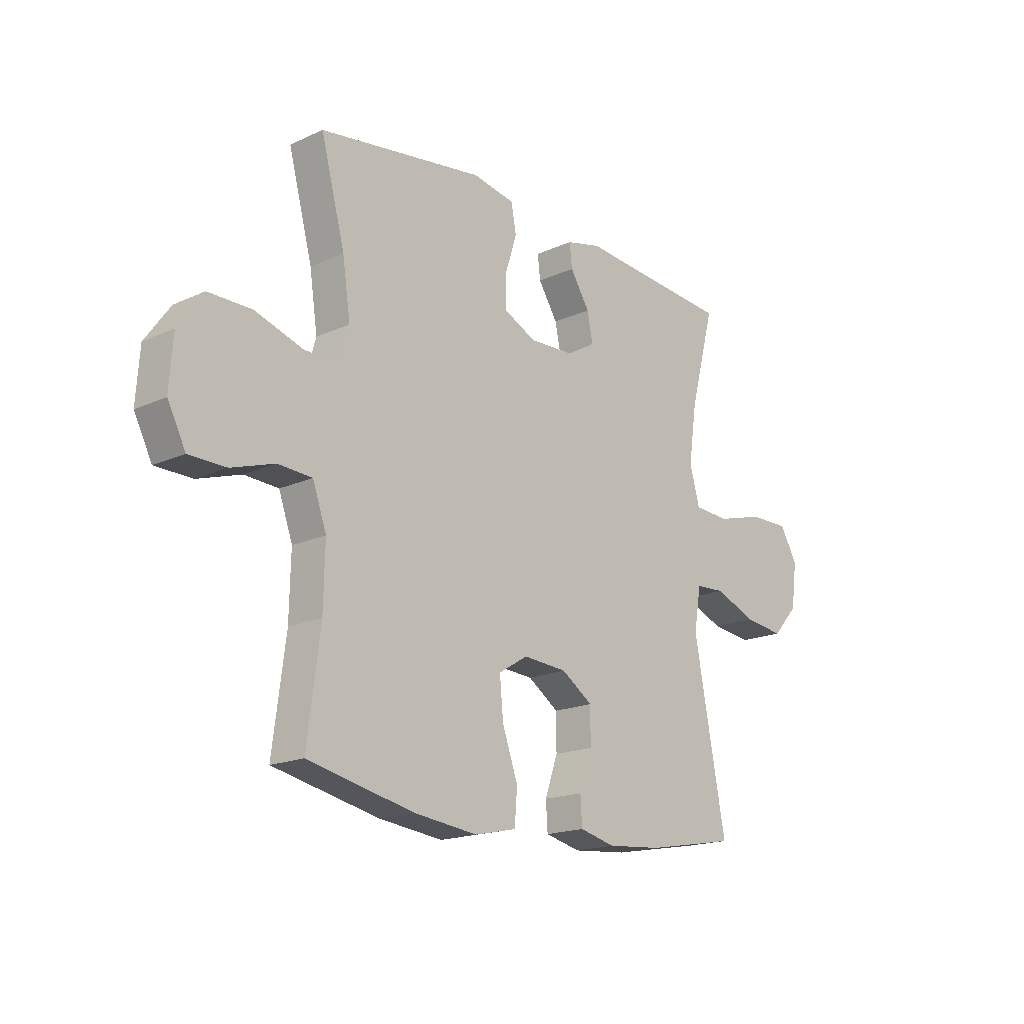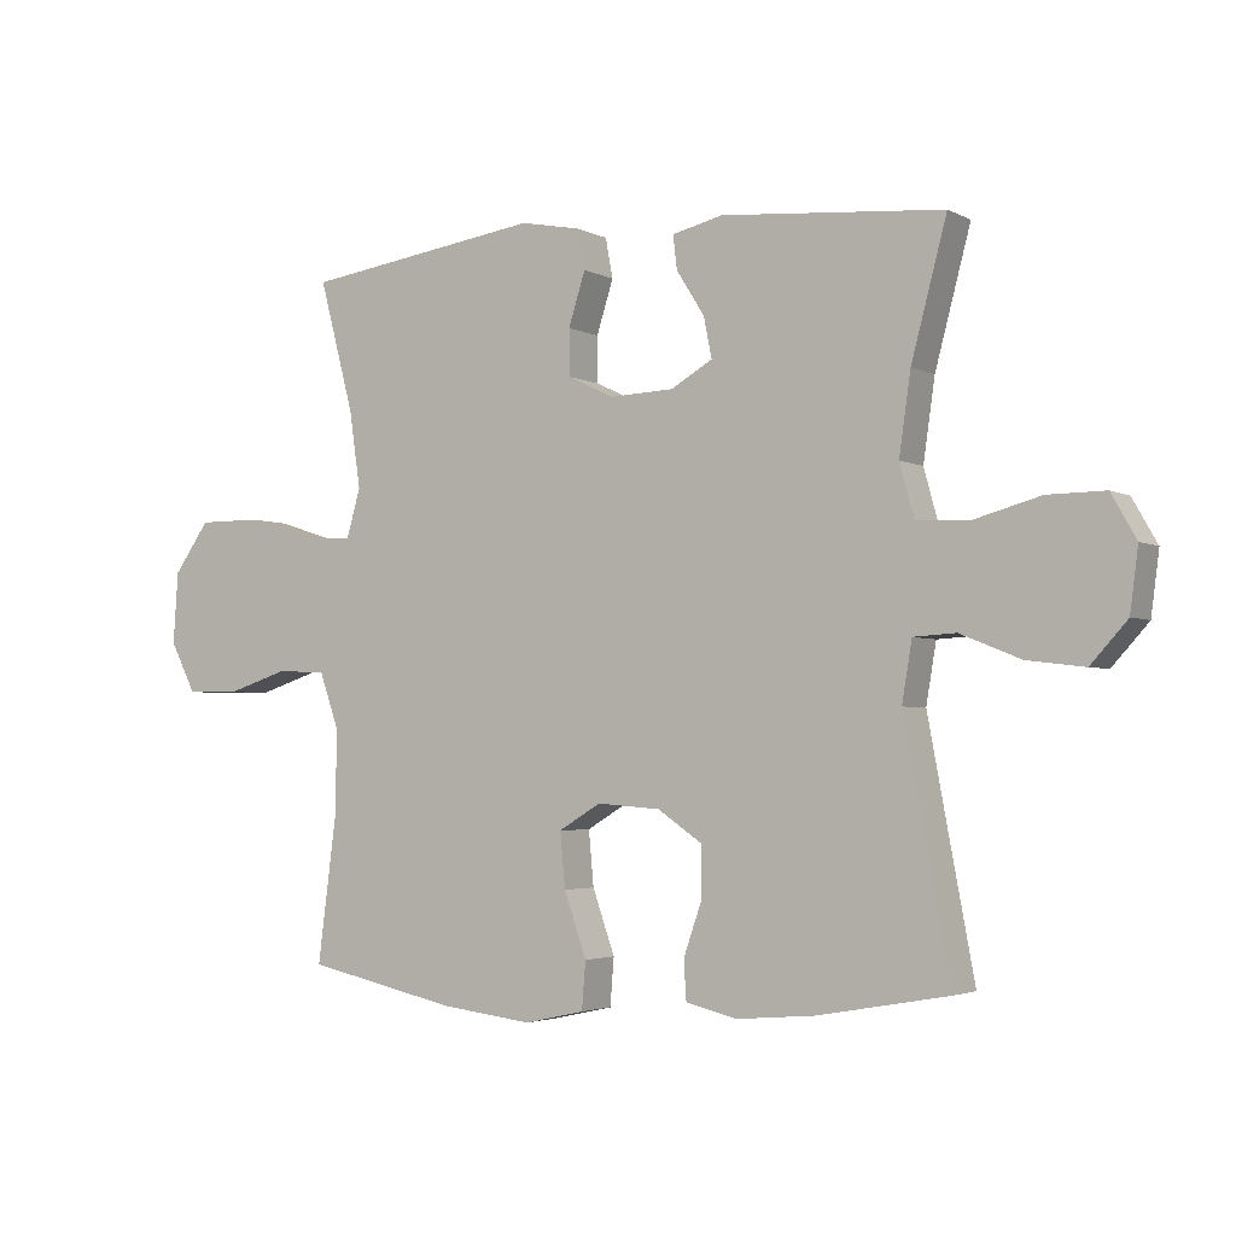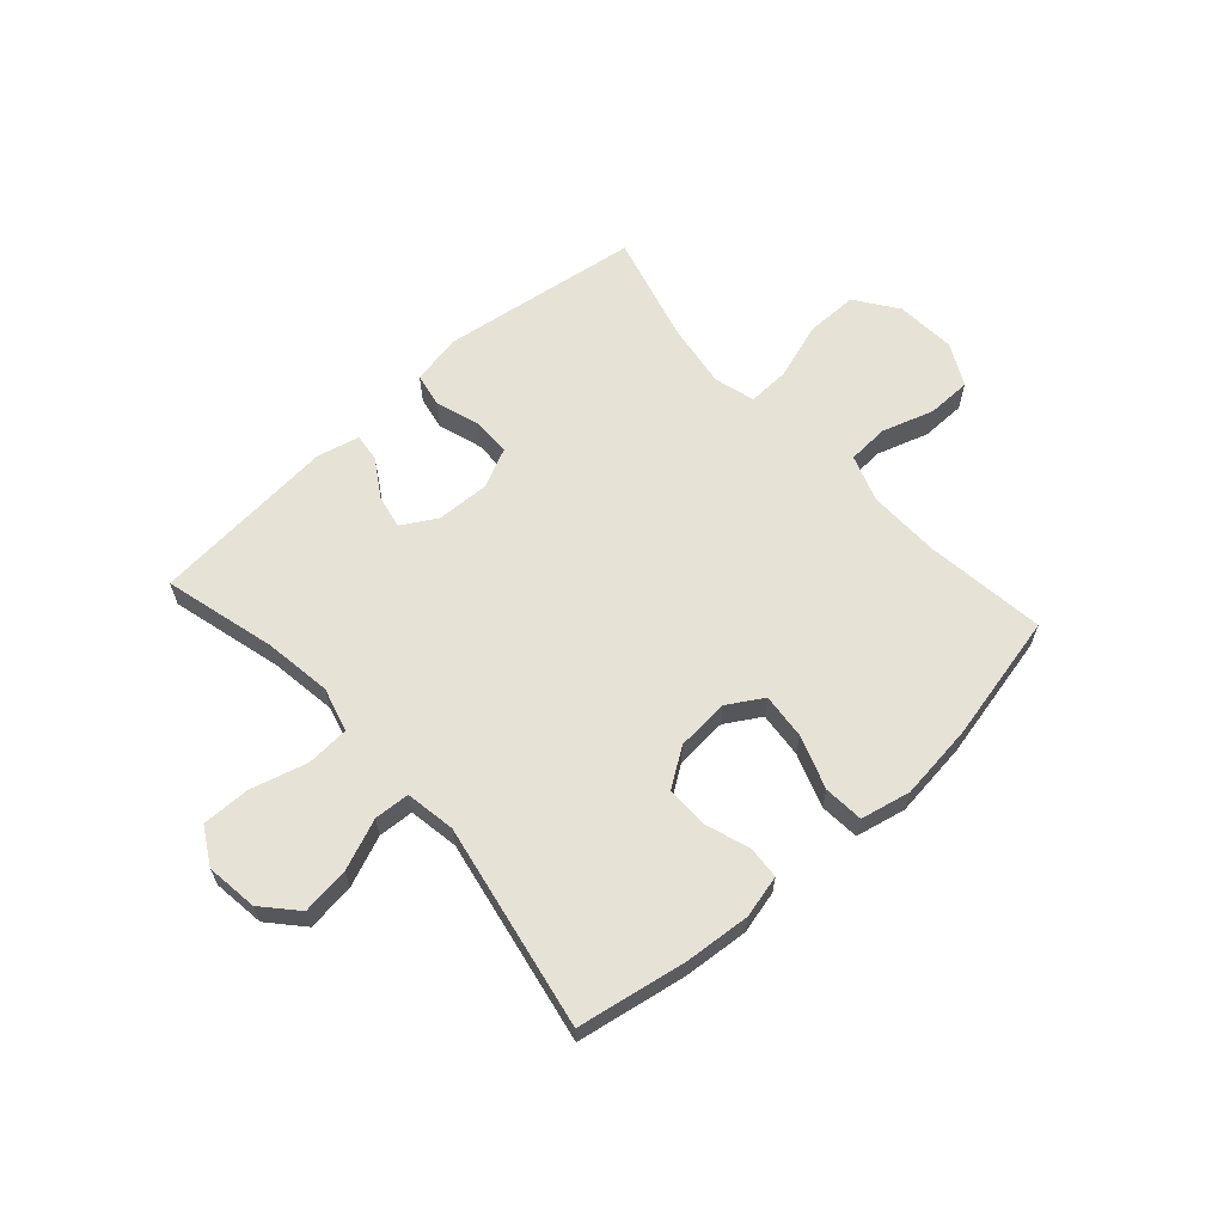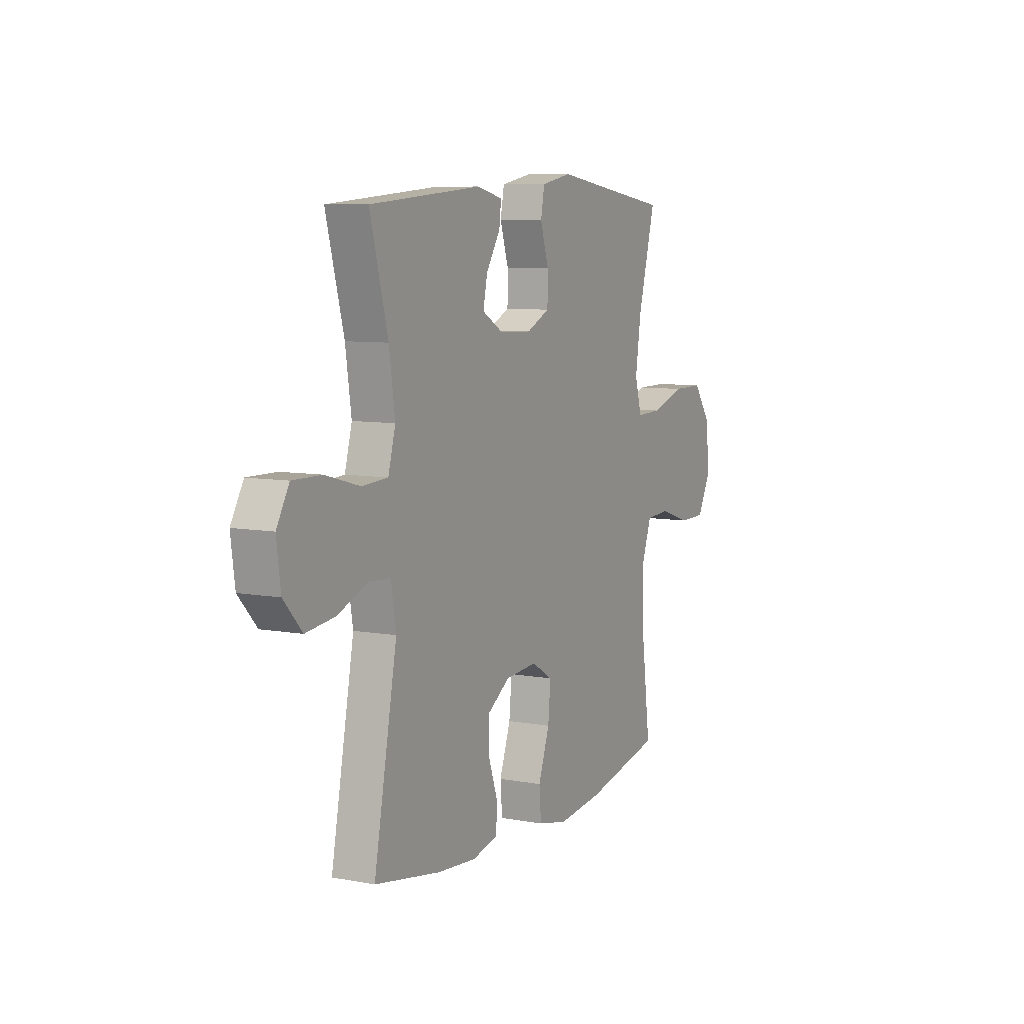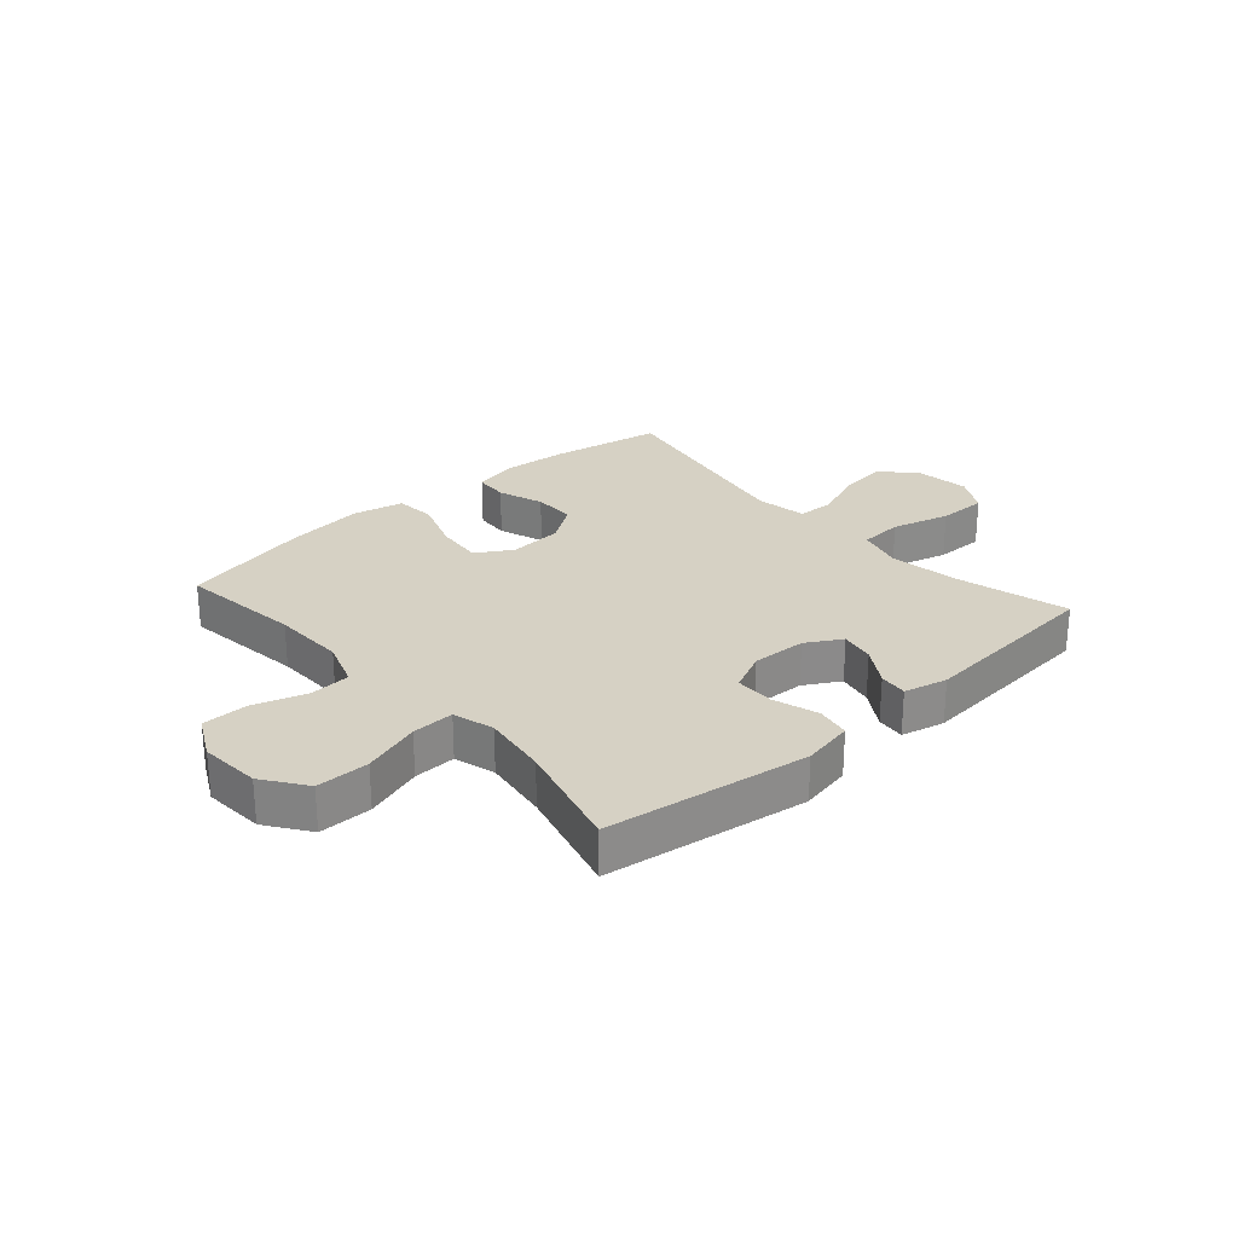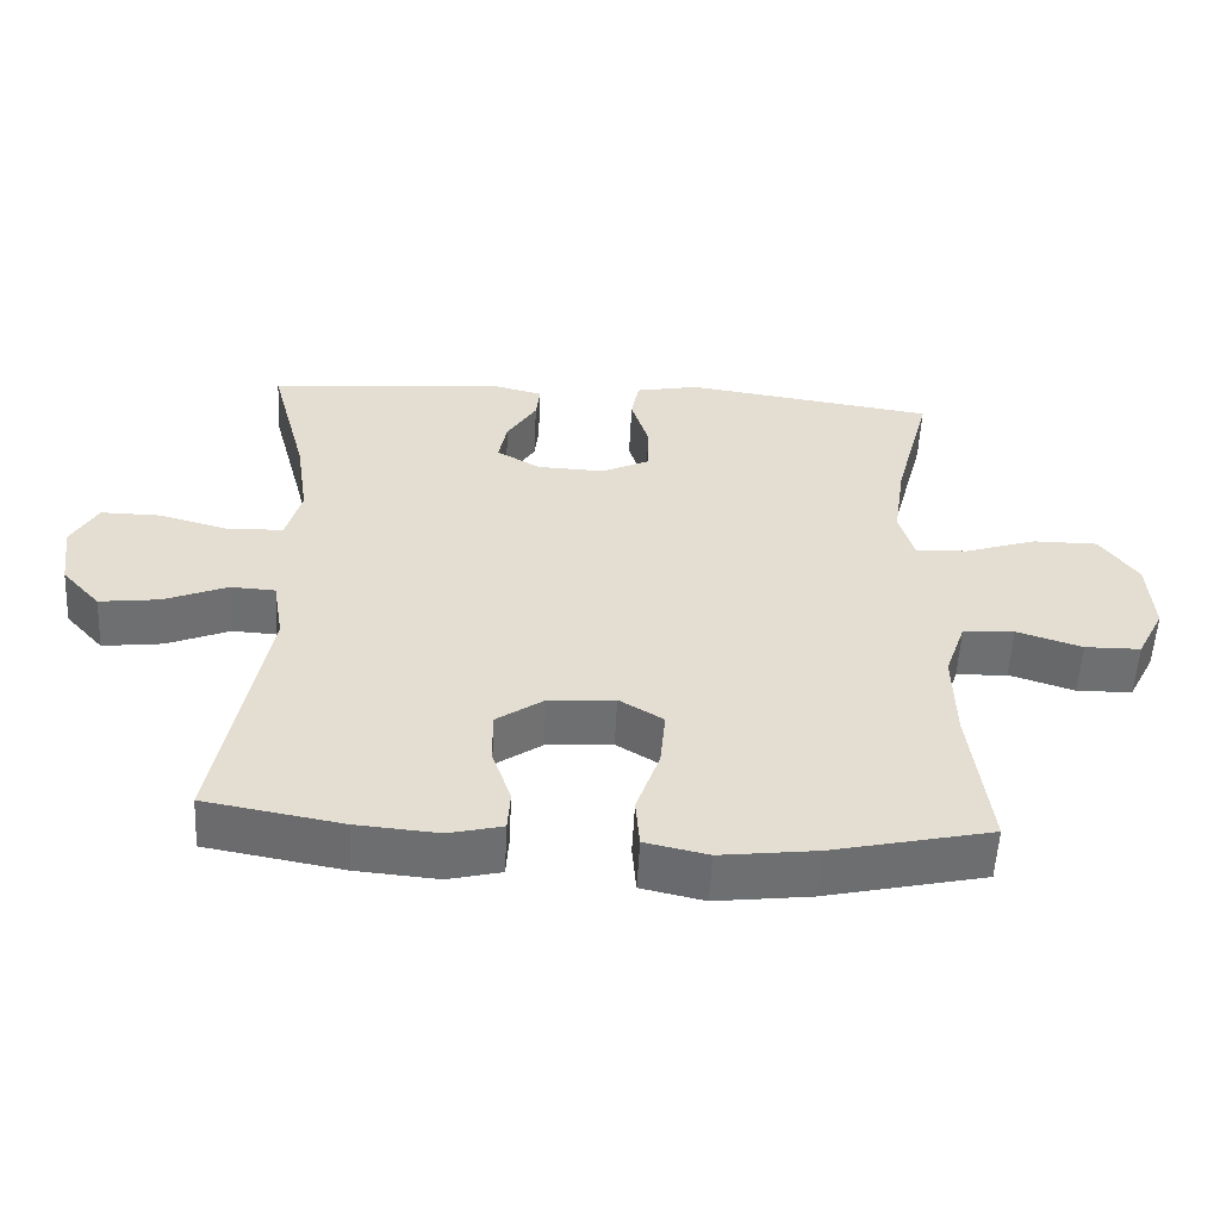
<metadata>
{"format":"obj","ext":"obj","renderer":"f3d","projection":"perspective","resolution":1024,"background":"white","views":[{"elev":-17.6,"azim":-47.9,"up":"+Z"},{"elev":-3.1,"azim":31.1,"up":"+Z"},{"elev":63.3,"azim":138.1,"up":"+Y"},{"elev":7.9,"azim":117.4,"up":"+Z"},{"elev":26.7,"azim":-41.5,"up":"+Y"},{"elev":-54.5,"azim":177.1,"up":"+Z"}]}
</metadata>
<code>
o path1788
v -0.4318 0.0375 0.3092
v -0.415 0.0375 0.1944
v -0.4355 0.0375 0.1224
v -0.5095 0.0375 0.125
v -0.6109 0.0375 0.1578
v -0.7033 0.0375 0.158
v -0.7564 0.0375 0.08345
v -0.764 0.0375 -0.02315
v -0.7256 0.0375 -0.0981
v -0.6467 0.0375 -0.09906
v -0.5545 0.0375 -0.06933
v -0.4819 0.0375 -0.0736
v -0.4527 0.0375 -0.1568
v -0.4555 0.0375 -0.2845
v -0.4831 0.0375 -0.4982
v -0.2568 0.0375 -0.548
v -0.1211 0.0375 -0.5644
v -0.03212 0.0375 -0.5448
v -0.02648 0.0375 -0.4742
v -0.05975 0.0375 -0.3795
v -0.06722 0.0375 -0.2982
v -0.004799 0.0375 -0.2606
v 0.08921 0.0375 -0.2675
v 0.1559 0.0375 -0.3129
v 0.1559 0.0375 -0.3868
v 0.1284 0.0375 -0.4663
v 0.1321 0.0375 -0.5246
v 0.2078 0.0375 -0.5429
v 0.3242 0.0375 -0.533
v 0.5188 0.0375 -0.4982
v 0.4506 0.0375 -0.1328
v 0.4655 0.0375 -0.04396
v 0.5286 0.0375 -0.04019
v 0.6181 0.0375 -0.07644
v 0.7034 0.0375 -0.087
v 0.7577 0.0375 -0.02698
v 0.7699 0.0375 0.06527
v 0.7328 0.0375 0.1306
v 0.6472 0.0375 0.1295
v 0.546 0.0375 0.1017
v 0.4701 0.0375 0.1063
v 0.4487 0.0375 0.1844
v 0.4659 0.0375 0.3039
v 0.5188 0.0375 0.5035
v 0.1888 0.0375 0.5315
v 0.1133 0.0375 0.5134
v 0.119 0.0375 0.4636
v 0.1606 0.0375 0.3977
v 0.1728 0.0375 0.3374
v 0.1111 0.0375 0.3016
v 0.01558 0.0375 0.2978
v -0.05287 0.0375 0.3306
v -0.05381 0.0375 0.3989
v -0.02877 0.0375 0.478
v -0.03977 0.0375 0.5372
v -0.1294 0.0375 0.5546
v -0.4831 0.0375 0.5035
v -0.4318 -0.0375 0.3092
v -0.415 -0.0375 0.1944
v -0.4355 -0.0375 0.1224
v -0.5095 -0.0375 0.125
v -0.6109 -0.0375 0.1578
v -0.7033 -0.0375 0.158
v -0.7564 -0.0375 0.08345
v -0.764 -0.0375 -0.02315
v -0.7256 -0.0375 -0.0981
v -0.6467 -0.0375 -0.09906
v -0.5545 -0.0375 -0.06933
v -0.4819 -0.0375 -0.0736
v -0.4527 -0.0375 -0.1568
v -0.4555 -0.0375 -0.2845
v -0.4831 -0.0375 -0.4982
v -0.2568 -0.0375 -0.548
v -0.1211 -0.0375 -0.5644
v -0.03212 -0.0375 -0.5448
v -0.02648 -0.0375 -0.4742
v -0.05975 -0.0375 -0.3795
v -0.06722 -0.0375 -0.2982
v -0.004799 -0.0375 -0.2606
v 0.08921 -0.0375 -0.2675
v 0.1559 -0.0375 -0.3129
v 0.1559 -0.0375 -0.3868
v 0.1284 -0.0375 -0.4663
v 0.1321 -0.0375 -0.5246
v 0.2078 -0.0375 -0.5429
v 0.3242 -0.0375 -0.533
v 0.5188 -0.0375 -0.4982
v 0.4506 -0.0375 -0.1328
v 0.4655 -0.0375 -0.04396
v 0.5286 -0.0375 -0.04019
v 0.6181 -0.0375 -0.07644
v 0.7034 -0.0375 -0.087
v 0.7577 -0.0375 -0.02698
v 0.7699 -0.0375 0.06527
v 0.7328 -0.0375 0.1306
v 0.6472 -0.0375 0.1295
v 0.546 -0.0375 0.1017
v 0.4701 -0.0375 0.1063
v 0.4487 -0.0375 0.1844
v 0.4659 -0.0375 0.3039
v 0.5188 -0.0375 0.5035
v 0.1888 -0.0375 0.5315
v 0.1133 -0.0375 0.5134
v 0.119 -0.0375 0.4636
v 0.1606 -0.0375 0.3977
v 0.1728 -0.0375 0.3374
v 0.1111 -0.0375 0.3016
v 0.01558 -0.0375 0.2978
v -0.05287 -0.0375 0.3306
v -0.05381 -0.0375 0.3989
v -0.02877 -0.0375 0.478
v -0.03977 -0.0375 0.5372
v -0.1294 -0.0375 0.5546
v -0.4831 -0.0375 0.5035
v -0.03977 0.0375 0.5372
v -0.03977 0.0375 0.5372
v -0.1294 0.0375 0.5546
v -0.02877 0.0375 0.478
v 0.1888 0.0375 0.5315
v 0.1133 0.0375 0.5134
v 0.1133 0.0375 0.5134
v 0.5188 0.0375 0.5035
v 0.5188 0.0375 0.5035
v 0.119 0.0375 0.4636
v -0.4831 0.0375 0.5035
v -0.4831 0.0375 0.5035
v -0.05381 0.0375 0.3989
v 0.1606 0.0375 0.3977
v -0.4318 0.0375 0.3092
v 0.4659 0.0375 0.3039
v -0.05287 0.0375 0.3306
v -0.05287 0.0375 0.3306
v 0.1728 0.0375 0.3374
v 0.1728 0.0375 0.3374
v 0.1111 0.0375 0.3016
v 0.01558 0.0375 0.2978
v -0.415 0.0375 0.1944
v 0.4487 0.0375 0.1844
v -0.4355 0.0375 0.1224
v -0.4355 0.0375 0.1224
v 0.4701 0.0375 0.1063
v 0.4701 0.0375 0.1063
v -0.6109 0.0375 0.1578
v -0.7033 0.0375 0.158
v -0.7564 0.0375 0.08345
v -0.5095 0.0375 0.125
v 0.7699 0.0375 0.06527
v 0.7328 0.0375 0.1306
v 0.7328 0.0375 0.1306
v 0.6472 0.0375 0.1295
v 0.546 0.0375 0.1017
v -0.764 0.0375 -0.02315
v 0.7577 0.0375 -0.02698
v -0.7256 0.0375 -0.0981
v -0.7256 0.0375 -0.0981
v 0.7034 0.0375 -0.087
v 0.6181 0.0375 -0.07644
v 0.5286 0.0375 -0.04019
v 0.4655 0.0375 -0.04396
v 0.4655 0.0375 -0.04396
v 0.4506 0.0375 -0.1328
v -0.5545 0.0375 -0.06933
v -0.4819 0.0375 -0.0736
v -0.4819 0.0375 -0.0736
v -0.6467 0.0375 -0.09906
v -0.4527 0.0375 -0.1568
v -0.4555 0.0375 -0.2845
v -0.004799 0.0375 -0.2606
v 0.08921 0.0375 -0.2675
v -0.06722 0.0375 -0.2982
v -0.06722 0.0375 -0.2982
v 0.1559 0.0375 -0.3129
v -0.05975 0.0375 -0.3795
v 0.1559 0.0375 -0.3868
v -0.02648 0.0375 -0.4742
v 0.1284 0.0375 -0.4663
v 0.5188 0.0375 -0.4982
v 0.5188 0.0375 -0.4982
v 0.1321 0.0375 -0.5246
v 0.1321 0.0375 -0.5246
v -0.4831 0.0375 -0.4982
v -0.4831 0.0375 -0.4982
v -0.03212 0.0375 -0.5448
v -0.03212 0.0375 -0.5448
v 0.3242 0.0375 -0.533
v -0.2568 0.0375 -0.548
v 0.2078 0.0375 -0.5429
v -0.1211 0.0375 -0.5644
v -0.03977 -0.0375 0.5372
v -0.03977 -0.0375 0.5372
v -0.1294 -0.0375 0.5546
v -0.02877 -0.0375 0.478
v 0.1888 -0.0375 0.5315
v 0.1133 -0.0375 0.5134
v 0.1133 -0.0375 0.5134
v 0.5188 -0.0375 0.5035
v 0.5188 -0.0375 0.5035
v 0.119 -0.0375 0.4636
v -0.4831 -0.0375 0.5035
v -0.4831 -0.0375 0.5035
v -0.05381 -0.0375 0.3989
v 0.1606 -0.0375 0.3977
v -0.4318 -0.0375 0.3092
v 0.4659 -0.0375 0.3039
v -0.05287 -0.0375 0.3306
v -0.05287 -0.0375 0.3306
v 0.1728 -0.0375 0.3374
v 0.1728 -0.0375 0.3374
v 0.1111 -0.0375 0.3016
v 0.01558 -0.0375 0.2978
v -0.415 -0.0375 0.1944
v 0.4487 -0.0375 0.1844
v -0.4355 -0.0375 0.1224
v -0.4355 -0.0375 0.1224
v 0.4701 -0.0375 0.1063
v 0.4701 -0.0375 0.1063
v -0.6109 -0.0375 0.1578
v -0.7033 -0.0375 0.158
v -0.7564 -0.0375 0.08345
v -0.5095 -0.0375 0.125
v 0.7699 -0.0375 0.06527
v 0.7328 -0.0375 0.1306
v 0.7328 -0.0375 0.1306
v 0.6472 -0.0375 0.1295
v 0.546 -0.0375 0.1017
v -0.764 -0.0375 -0.02315
v 0.7577 -0.0375 -0.02698
v -0.7256 -0.0375 -0.0981
v -0.7256 -0.0375 -0.0981
v 0.7034 -0.0375 -0.087
v 0.6181 -0.0375 -0.07644
v 0.5286 -0.0375 -0.04019
v 0.4655 -0.0375 -0.04396
v 0.4655 -0.0375 -0.04396
v 0.4506 -0.0375 -0.1328
v -0.5545 -0.0375 -0.06933
v -0.4819 -0.0375 -0.0736
v -0.4819 -0.0375 -0.0736
v -0.6467 -0.0375 -0.09906
v -0.4527 -0.0375 -0.1568
v -0.4555 -0.0375 -0.2845
v -0.004799 -0.0375 -0.2606
v 0.08921 -0.0375 -0.2675
v -0.06722 -0.0375 -0.2982
v -0.06722 -0.0375 -0.2982
v 0.1559 -0.0375 -0.3129
v -0.05975 -0.0375 -0.3795
v 0.1559 -0.0375 -0.3868
v -0.02648 -0.0375 -0.4742
v 0.1284 -0.0375 -0.4663
v 0.5188 -0.0375 -0.4982
v 0.5188 -0.0375 -0.4982
v 0.1321 -0.0375 -0.5246
v 0.1321 -0.0375 -0.5246
v -0.4831 -0.0375 -0.4982
v -0.4831 -0.0375 -0.4982
v -0.03212 -0.0375 -0.5448
v -0.03212 -0.0375 -0.5448
v 0.3242 -0.0375 -0.533
v -0.2568 -0.0375 -0.548
v 0.2078 -0.0375 -0.5429
v -0.1211 -0.0375 -0.5644
f 241 244 240
f 239 219 226
f 219 217 218
f 236 219 239
f 207 204 202
f 191 192 189
f 231 225 232
f 246 235 243
f 262 247 260
f 242 213 244
f 215 209 233
f 237 213 220
f 225 215 232
f 243 210 242
f 242 210 213
f 243 209 210
f 239 226 228
f 261 259 248
f 257 249 262
f 225 231 224
f 204 207 212
f 253 261 250
f 244 213 240
f 232 215 233
f 237 220 236
f 193 202 204
f 213 205 211
f 210 205 213
f 207 209 212
f 202 193 198
f 220 217 236
f 219 236 217
f 203 191 199
f 224 221 222
f 191 201 192
f 193 204 196
f 247 262 249
f 211 205 203
f 240 213 237
f 203 201 191
f 231 227 224
f 235 246 259
f 251 235 259
f 227 221 224
f 230 227 231
f 209 243 233
f 260 241 255
f 260 244 241
f 260 247 244
f 233 243 235
f 198 193 194
f 212 209 215
f 248 259 246
f 250 261 248
f 205 201 203
f 116 56 113 190
f 54 55 112 111
f 45 121 195 102
f 123 45 102 197
f 46 47 104 103
f 56 126 200 113
f 53 54 111 110
f 47 48 105 104
f 57 1 58 114
f 43 44 101 100
f 132 53 110 206
f 48 134 208 105
f 49 50 107 106
f 51 52 109 108
f 1 2 59 58
f 42 43 100 99
f 50 51 108 107
f 2 140 214 59
f 142 42 99 216
f 5 6 63 62
f 6 7 64 63
f 4 5 62 61
f 37 149 223 94
f 38 39 96 95
f 39 40 97 96
f 3 4 61 60
f 40 41 98 97
f 7 8 65 64
f 36 37 94 93
f 8 155 229 65
f 35 36 93 92
f 34 35 92 91
f 33 34 91 90
f 160 33 90 234
f 31 32 89 88
f 11 164 238 68
f 10 11 68 67
f 9 10 67 66
f 12 13 70 69
f 13 14 71 70
f 22 23 80 79
f 171 22 79 245
f 23 24 81 80
f 20 21 78 77
f 24 25 82 81
f 19 20 77 76
f 25 26 83 82
f 178 31 88 252
f 26 180 254 83
f 14 182 256 71
f 184 19 76 258
f 29 30 87 86
f 15 16 73 72
f 28 29 86 85
f 27 28 85 84
f 17 18 75 74
f 16 17 74 73
f 167 166 170
f 165 152 145
f 145 144 143
f 162 165 145
f 133 128 130
f 117 115 118
f 157 158 151
f 172 169 161
f 188 186 173
f 168 170 139
f 141 159 135
f 163 146 139
f 151 158 141
f 169 168 136
f 168 139 136
f 169 136 135
f 165 154 152
f 187 174 185
f 183 188 175
f 151 150 157
f 130 138 133
f 179 176 187
f 170 166 139
f 158 159 141
f 163 162 146
f 119 130 128
f 139 137 131
f 136 139 131
f 133 138 135
f 128 124 119
f 146 162 143
f 145 143 162
f 129 125 117
f 150 148 147
f 117 118 127
f 119 122 130
f 173 175 188
f 137 129 131
f 166 163 139
f 129 117 127
f 157 150 153
f 161 185 172
f 177 185 161
f 153 150 147
f 156 157 153
f 135 159 169
f 186 181 167
f 186 167 170
f 186 170 173
f 159 161 169
f 124 120 119
f 138 141 135
f 174 172 185
f 176 174 187
f 131 129 127

</code>
